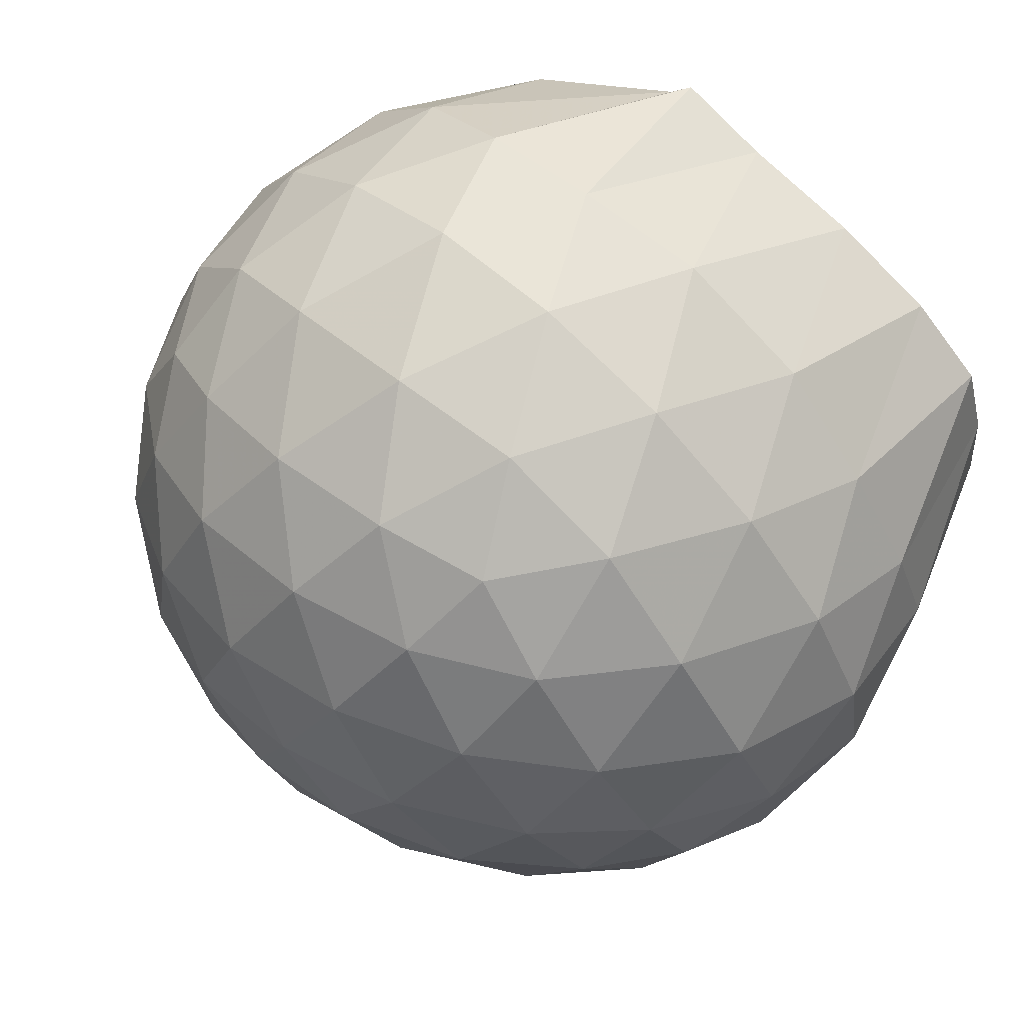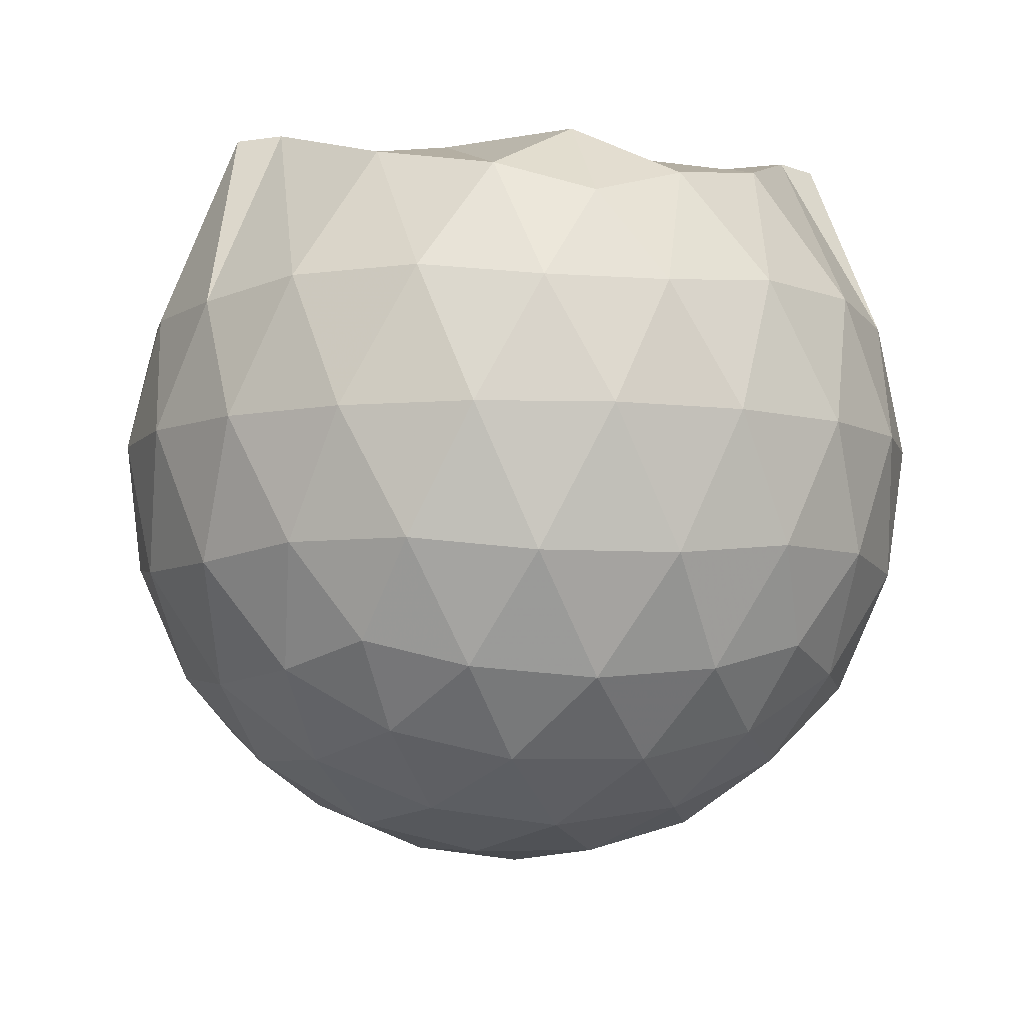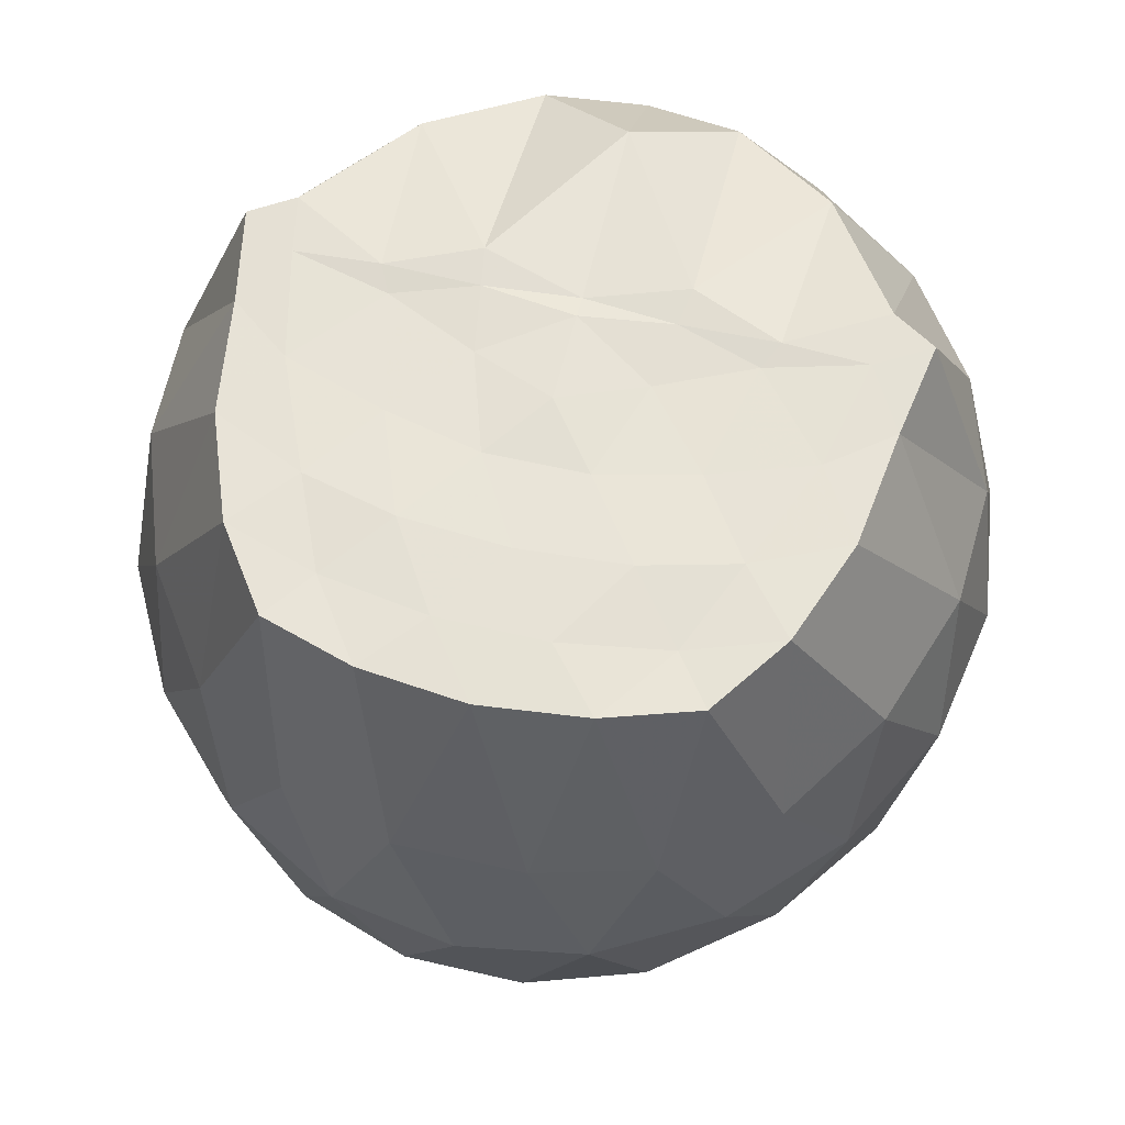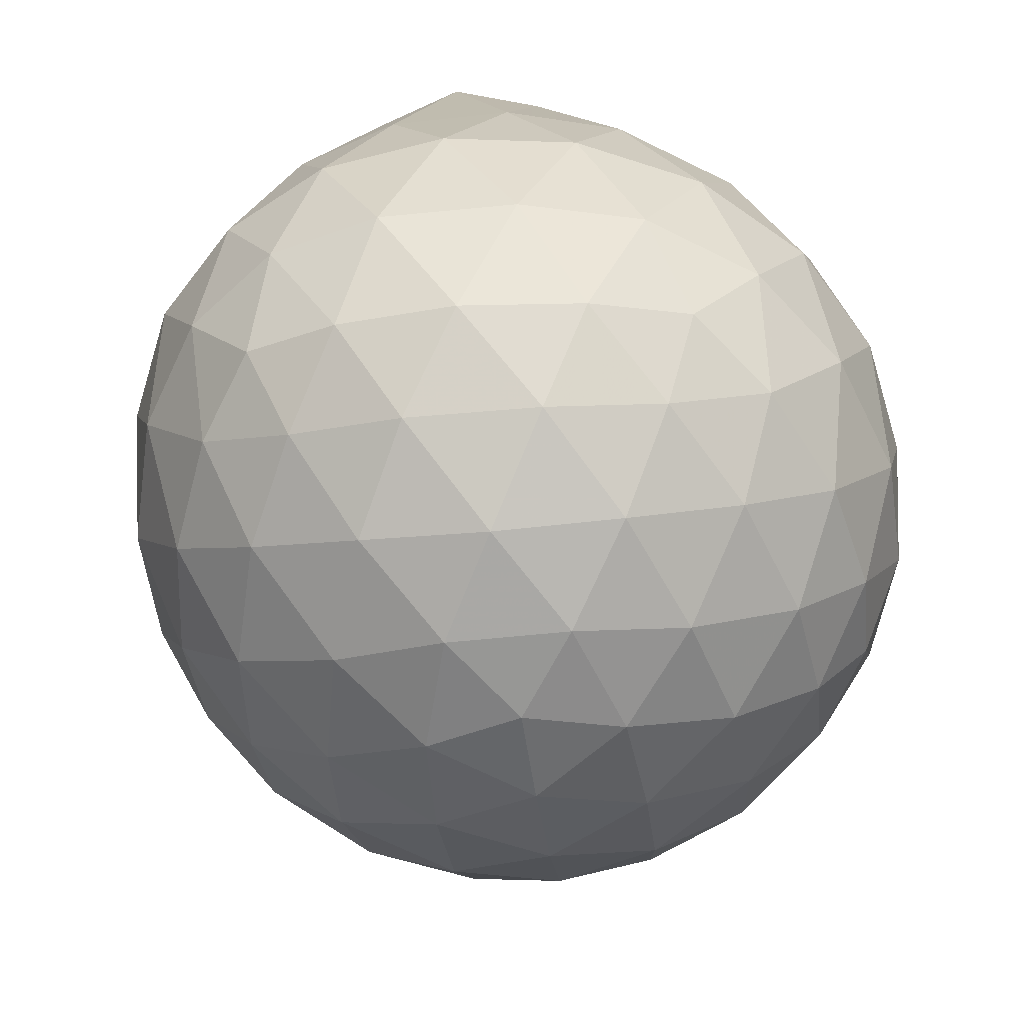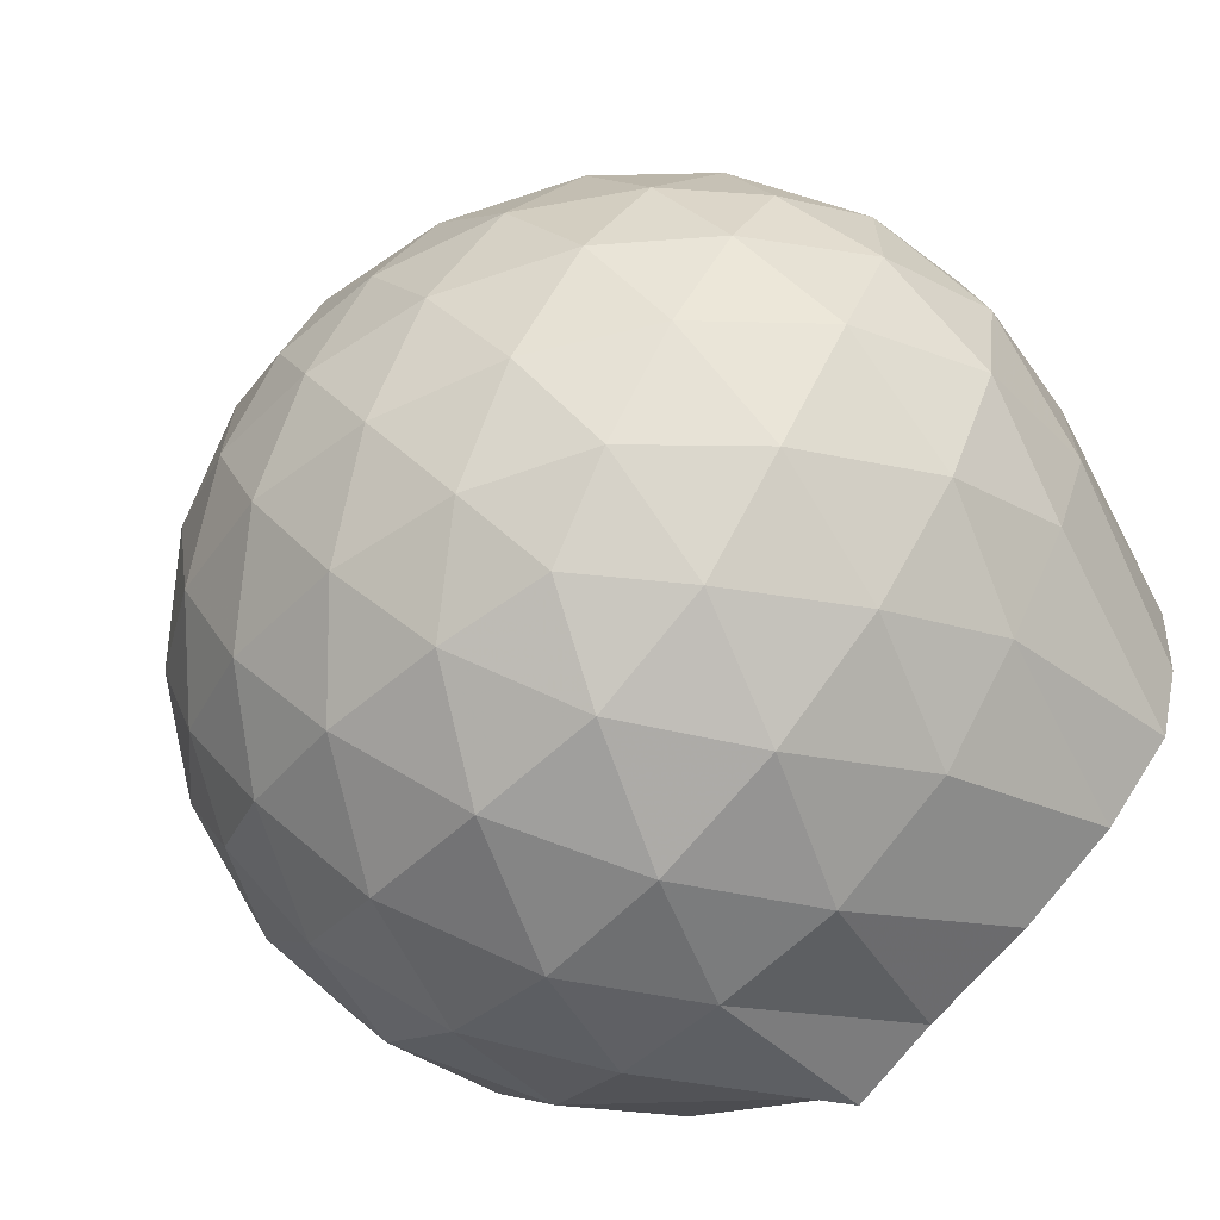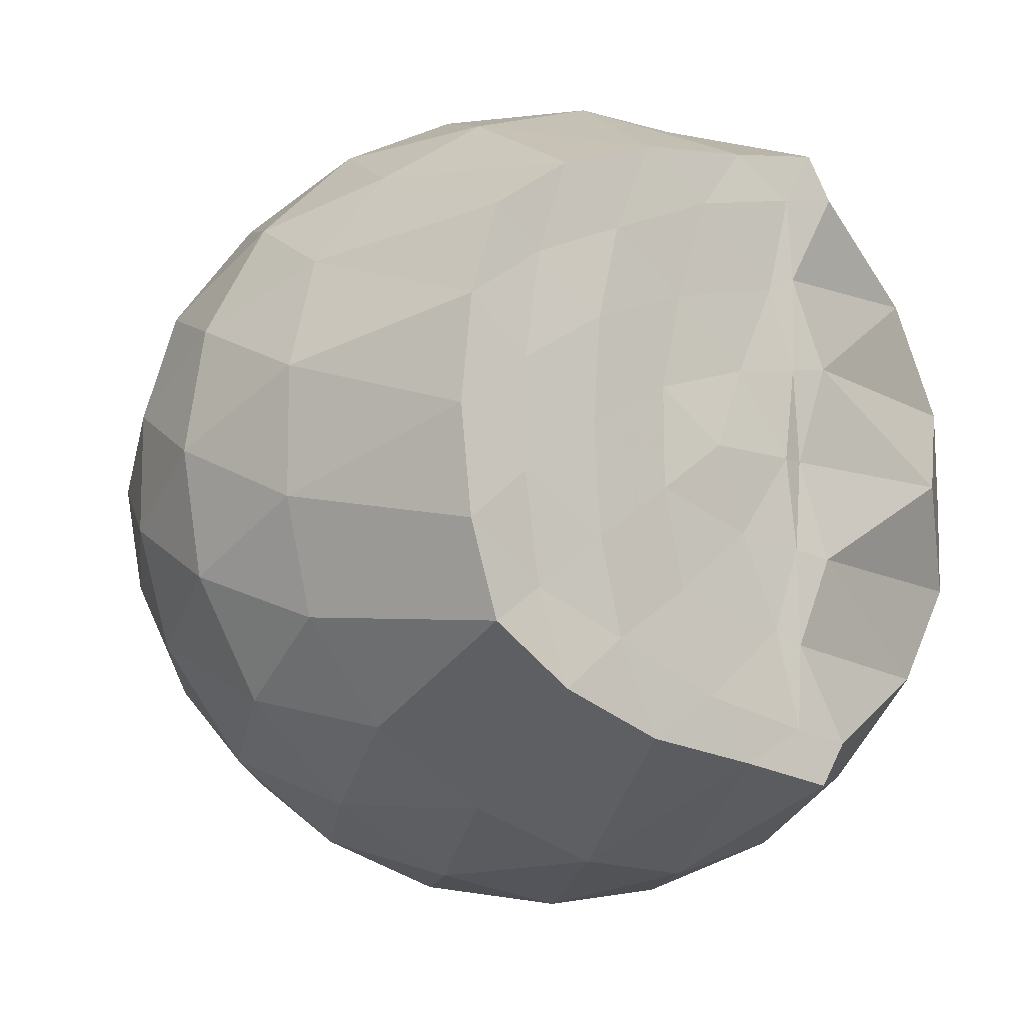
<metadata>
{"format":"obj","ext":"obj","renderer":"f3d","projection":"perspective","resolution":1024,"background":"white","views":[{"elev":70.5,"azim":-138.0,"up":"+Y"},{"elev":-5.9,"azim":77.1,"up":"+Z"},{"elev":62.5,"azim":-76.8,"up":"+Z"},{"elev":-59.6,"azim":-46.4,"up":"+Z"},{"elev":-66.0,"azim":-132.4,"up":"+Y"},{"elev":-11.3,"azim":-36.8,"up":"+Y"}]}
</metadata>
<code>
v -1.568 -0.01452 0.9855
v -1.453 -0.01612 -0.8114
v -0.616 -0.0158 0.7507
v -0.6917 0.2096 0.8198
v -0.8738 0.4519 0.8757
v -1.202 0.6378 0.9846
v -1.26 0.7384 0.9796
v -1.48 0.7006 0.9704
v -1.755 0.6629 0.9726
v -2.002 0.5716 0.9775
v -2.188 0.4423 0.9732
v -2.254 0.2293 0.9738
v -2.281 -0.01619 0.9745
v -2.255 -0.2615 0.9756
v -2.187 -0.4741 0.9732
v -2.001 -0.6042 0.9773
v -1.755 -0.6941 0.9723
v -1.48 -0.7321 0.9706
v -1.26 -0.7703 0.9794
v -1.201 -0.6697 0.9842
v -0.874 -0.484 0.876
v -0.6912 -0.242 0.8199
v -0.5212 0.13 0.5277
v -0.6179 0.4029 0.5563
v -0.8064 0.6602 0.5561
v -1.036 0.8335 0.528
v -1.317 0.9183 0.5284
v -1.616 0.9023 0.5577
v -1.93 0.7943 0.5531
v -2.176 0.6245 0.5153
v -2.356 0.3925 0.5072
v -2.436 0.1321 0.5335
v -2.435 -0.1646 0.5336
v -2.356 -0.4245 0.507
v -2.176 -0.6567 0.5151
v -1.93 -0.8264 0.553
v -1.616 -0.9346 0.5574
v -1.317 -0.9506 0.528
v -1.036 -0.8657 0.5285
v -0.8063 -0.6925 0.5564
v -0.6178 -0.435 0.5568
v -0.5211 -0.1623 0.528
v -0.5008 0.2965 0.232
v -0.643 0.5773 0.2315
v -0.8653 0.7988 0.231
v -1.148 0.9396 0.2304
v -1.467 0.9839 0.2291
v -1.79 0.9258 0.2266
v -2.084 0.772 0.2227
v -2.318 0.5451 0.2174
v -2.469 0.2729 0.2151
v -2.517 -0.01634 0.2144
v -2.469 -0.305 0.2149
v -2.318 -0.5772 0.2175
v -2.084 -0.8042 0.2227
v -1.79 -0.958 0.2266
v -1.467 -1.016 0.2291
v -1.148 -0.9718 0.2304
v -0.8653 -0.8311 0.231
v -0.643 -0.6096 0.2315
v -0.5008 -0.3287 0.232
v -0.4531 -0.01612 0.2322
v -0.5891 0.4301 -0.06749
v -0.7623 0.6698 -0.06821
v -1.004 0.8369 -0.0983
v -1.318 0.9351 -0.09937
v -1.623 0.9354 -0.07081
v -1.919 0.8351 -0.07163
v -2.167 0.65 -0.101
v -2.371 0.3882 -0.1026
v -2.471 0.1224 -0.06905
v -2.471 -0.1545 -0.06895
v -2.371 -0.4205 -0.1025
v -2.167 -0.6822 -0.101
v -1.919 -0.8673 -0.07161
v -1.623 -0.9676 -0.0708
v -1.318 -0.9673 -0.09936
v -1.004 -0.8691 -0.09825
v -0.7623 -0.702 -0.06825
v -0.5891 -0.4624 -0.06747
v -0.5049 -0.1797 -0.09663
v -0.5049 0.1475 -0.09662
v -0.736 0.5037 -0.2907
v -0.9278 0.6523 -0.3509
v -1.194 0.7732 -0.3769
v -1.488 0.8268 -0.3526
v -1.742 0.8139 -0.293
v -1.955 0.672 -0.351
v -2.166 0.4566 -0.3722
v -2.316 0.2081 -0.3443
v -2.391 -0.01617 -0.2851
v -2.316 -0.2404 -0.3443
v -2.166 -0.4888 -0.3722
v -1.955 -0.7042 -0.3509
v -1.742 -0.8462 -0.2929
v -1.488 -0.859 -0.3526
v -1.194 -0.8054 -0.3769
v -0.9278 -0.6845 -0.3509
v -0.736 -0.536 -0.2907
v -0.6539 -0.3062 -0.3501
v -0.6199 -0.01612 -0.3749
v -0.6539 0.274 -0.3501
v -0.8441 -0.01606 0.9512
v -1.24 0.2122 0.9897
v -1.324 0.4193 0.9806
v -1.335 0.6137 0.9796
v -1.591 0.5576 0.9751
v -1.854 0.4484 0.9768
v -2.069 0.357 0.9693
v -2.113 0.1087 0.9782
v -2.114 -0.1418 0.9785
v -2.07 -0.3896 0.9671
v -1.853 -0.482 0.9765
v -1.592 -0.5897 0.975
v -1.334 -0.6466 0.9801
v -1.324 -0.4523 0.9807
v -1.24 -0.2442 0.9896
v -1.305 -0.01722 0.9706
v -1.33 0.1981 0.9813
v -1.387 0.3878 0.97
v -1.668 0.3225 0.9708
v -1.911 0.2322 0.9825
v -1.928 -0.01602 0.982
v -1.911 -0.2654 0.9824
v -1.667 -0.3555 0.9705
v -1.389 -0.4204 0.9707
v -1.33 -0.2291 0.9807
v -1.358 -0.01723 0.9825
v -1.487 0.1747 0.9709
v -1.722 0.1007 0.974
v -1.721 -0.1313 0.9748
v -1.485 -0.2067 0.9701
v -0.8519 0.4177 -0.4928
v -1.097 0.5538 -0.5592
v -1.403 0.6491 -0.5599
v -1.694 0.6779 -0.4939
v -1.911 0.4857 -0.5563
v -2.109 0.2327 -0.5512
v -2.234 -0.01614 -0.4827
v -2.109 -0.265 -0.5512
v -1.911 -0.518 -0.5563
v -1.694 -0.7101 -0.4938
v -1.403 -0.6813 -0.5599
v -1.097 -0.5861 -0.5592
v -0.8519 -0.45 -0.4928
v -0.797 -0.1741 -0.5581
v -0.797 0.1419 -0.5582
v -1.033 0.2853 -0.6728
v -1.317 0.3958 -0.715
v -1.619 0.468 -0.6724
v -1.821 0.2368 -0.7104
v -1.994 -0.01612 -0.6664
v -1.821 -0.269 -0.7104
v -1.619 -0.5002 -0.6723
v -1.317 -0.428 -0.715
v -1.033 -0.3176 -0.6728
v -1.013 -0.01612 -0.7143
v -1.25 0.129 -0.7818
v -1.532 0.2174 -0.7809
v -1.71 -0.01612 -0.7785
v -1.532 -0.2496 -0.7809
v -1.25 -0.1613 -0.7818
f 3 23 4
f 4 23 24
f 4 24 5
f 5 24 25
f 5 25 6
f 6 25 26
f 6 26 7
f 7 26 27
f 7 27 8
f 8 27 28
f 8 28 9
f 9 28 29
f 9 29 10
f 10 29 30
f 10 30 11
f 11 30 31
f 11 31 12
f 12 31 32
f 12 32 13
f 13 32 33
f 13 33 14
f 14 33 34
f 14 34 15
f 15 34 35
f 15 35 16
f 16 35 36
f 16 36 17
f 17 36 37
f 17 37 18
f 18 37 38
f 18 38 19
f 19 38 39
f 19 39 20
f 20 39 40
f 20 40 21
f 21 40 41
f 21 41 22
f 22 41 42
f 22 42 3
f 3 42 23
f 23 43 24
f 24 43 44
f 24 44 25
f 25 44 45
f 25 45 26
f 26 45 46
f 26 46 27
f 27 46 47
f 27 47 28
f 28 47 48
f 28 48 29
f 29 48 49
f 29 49 30
f 30 49 50
f 30 50 31
f 31 50 51
f 31 51 32
f 32 51 52
f 32 52 33
f 33 52 53
f 33 53 34
f 34 53 54
f 34 54 35
f 35 54 55
f 35 55 36
f 36 55 56
f 36 56 37
f 37 56 57
f 37 57 38
f 38 57 58
f 38 58 39
f 39 58 59
f 39 59 40
f 40 59 60
f 40 60 41
f 41 60 61
f 41 61 42
f 42 61 62
f 42 62 23
f 23 62 43
f 43 63 44
f 44 63 64
f 44 64 45
f 45 64 65
f 45 65 46
f 46 65 66
f 46 66 47
f 47 66 67
f 47 67 48
f 48 67 68
f 48 68 49
f 49 68 69
f 49 69 50
f 50 69 70
f 50 70 51
f 51 70 71
f 51 71 52
f 52 71 72
f 52 72 53
f 53 72 73
f 53 73 54
f 54 73 74
f 54 74 55
f 55 74 75
f 55 75 56
f 56 75 76
f 56 76 57
f 57 76 77
f 57 77 58
f 58 77 78
f 58 78 59
f 59 78 79
f 59 79 60
f 60 79 80
f 60 80 61
f 61 80 81
f 61 81 62
f 62 81 82
f 62 82 43
f 43 82 63
f 63 83 64
f 64 83 84
f 64 84 65
f 65 84 85
f 65 85 66
f 66 85 86
f 66 86 67
f 67 86 87
f 67 87 68
f 68 87 88
f 68 88 69
f 69 88 89
f 69 89 70
f 70 89 90
f 70 90 71
f 71 90 91
f 71 91 72
f 72 91 92
f 72 92 73
f 73 92 93
f 73 93 74
f 74 93 94
f 74 94 75
f 75 94 95
f 75 95 76
f 76 95 96
f 76 96 77
f 77 96 97
f 77 97 78
f 78 97 98
f 78 98 79
f 79 98 99
f 79 99 80
f 80 99 100
f 80 100 81
f 81 100 101
f 81 101 82
f 82 101 102
f 82 102 63
f 63 102 83
f 103 104 118
f 104 119 118
f 104 105 119
f 105 120 119
f 105 106 120
f 106 107 120
f 107 121 120
f 107 108 121
f 108 122 121
f 108 109 122
f 109 110 122
f 110 123 122
f 110 111 123
f 111 124 123
f 111 112 124
f 112 113 124
f 113 125 124
f 113 114 125
f 114 126 125
f 114 115 126
f 115 116 126
f 116 127 126
f 116 117 127
f 117 118 127
f 117 103 118
f 118 119 128
f 119 129 128
f 119 120 129
f 120 121 129
f 121 130 129
f 121 122 130
f 122 123 130
f 123 131 130
f 123 124 131
f 124 125 131
f 125 132 131
f 125 126 132
f 126 127 132
f 127 128 132
f 127 118 128
f 133 148 134
f 134 148 149
f 134 149 135
f 135 149 150
f 135 150 136
f 136 150 137
f 137 150 151
f 137 151 138
f 138 151 152
f 138 152 139
f 139 152 140
f 140 152 153
f 140 153 141
f 141 153 154
f 141 154 142
f 142 154 143
f 143 154 155
f 143 155 144
f 144 155 156
f 144 156 145
f 145 156 146
f 146 156 157
f 146 157 147
f 147 157 148
f 147 148 133
f 148 158 149
f 149 158 159
f 149 159 150
f 150 159 151
f 151 159 160
f 151 160 152
f 152 160 153
f 153 160 161
f 153 161 154
f 154 161 155
f 155 161 162
f 155 162 156
f 156 162 157
f 157 162 158
f 157 158 148
f 3 4 103
f 103 4 104
f 4 5 104
f 104 5 105
f 5 6 105
f 105 6 106
f 6 7 106
f 7 8 106
f 106 8 107
f 8 9 107
f 107 9 108
f 9 10 108
f 108 10 109
f 10 11 109
f 11 12 109
f 109 12 110
f 12 13 110
f 110 13 111
f 13 14 111
f 111 14 112
f 14 15 112
f 15 16 112
f 112 16 113
f 16 17 113
f 113 17 114
f 17 18 114
f 114 18 115
f 18 19 115
f 19 20 115
f 115 20 116
f 20 21 116
f 116 21 117
f 21 22 117
f 117 22 103
f 22 3 103
f 83 133 84
f 84 133 134
f 84 134 85
f 85 134 135
f 85 135 86
f 86 135 136
f 86 136 87
f 87 136 88
f 88 136 137
f 88 137 89
f 89 137 138
f 89 138 90
f 90 138 139
f 90 139 91
f 91 139 92
f 92 139 140
f 92 140 93
f 93 140 141
f 93 141 94
f 94 141 142
f 94 142 95
f 95 142 96
f 96 142 143
f 96 143 97
f 97 143 144
f 97 144 98
f 98 144 145
f 98 145 99
f 99 145 100
f 100 145 146
f 100 146 101
f 101 146 147
f 101 147 102
f 102 147 133
f 102 133 83
f 128 129 1
f 129 130 1
f 130 131 1
f 131 132 1
f 132 128 1
f 159 158 2
f 160 159 2
f 161 160 2
f 162 161 2
f 158 162 2

</code>
